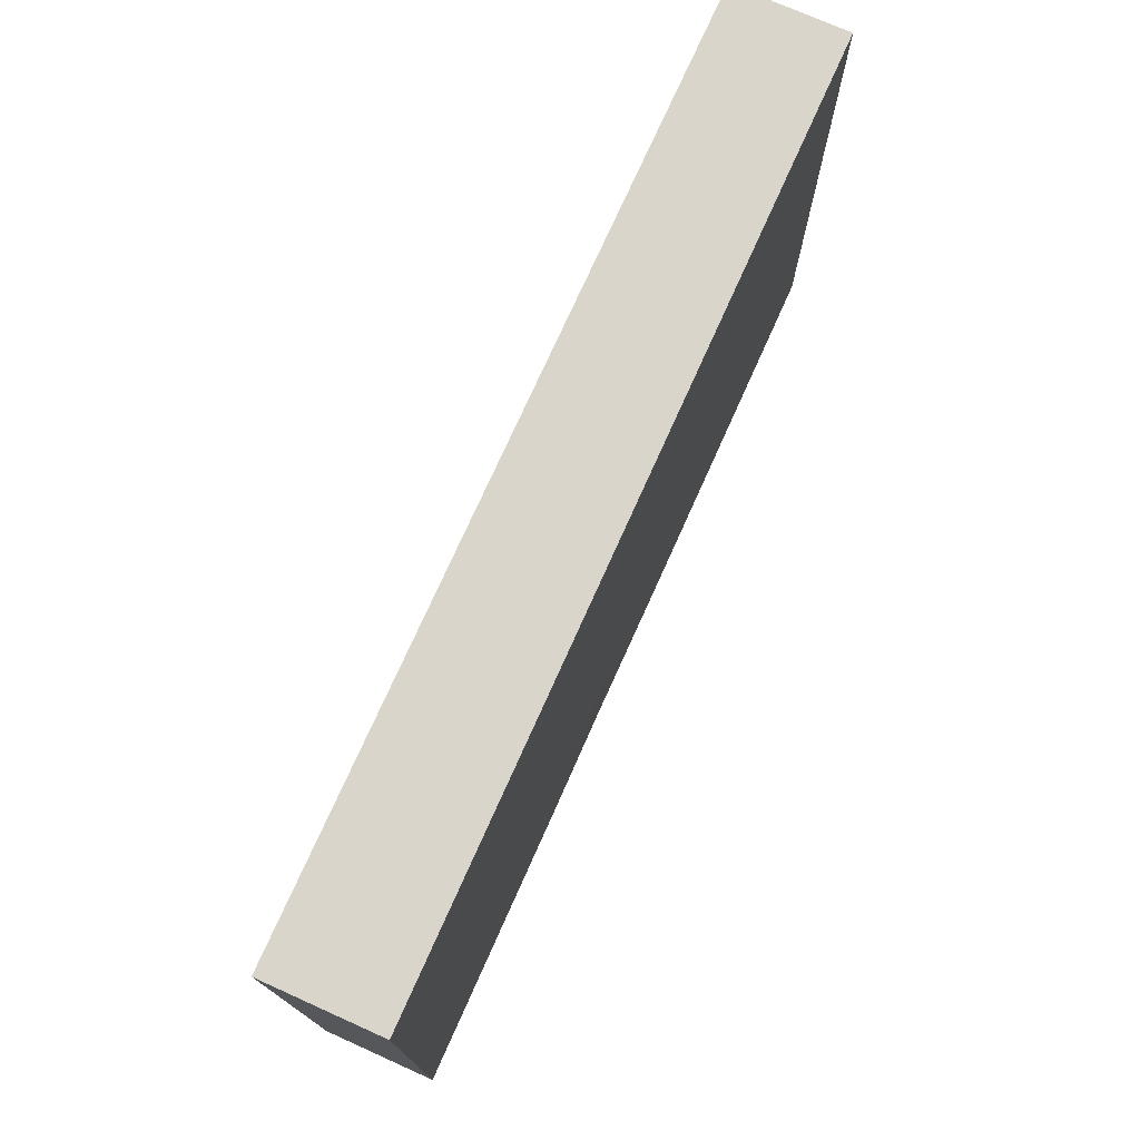
<metadata>
{"format":"obj","ext":"obj","renderer":"f3d","projection":"perspective","resolution":1024,"background":"white","views":[{"elev":74.3,"azim":-65.9,"up":"+Y"}]}
</metadata>
<code>
v -0.09387 -0.05629 -0.01177
v -0.09387 -0.05629 0.01177
v -0.09387 0.05629 -0.01177
v -0.09387 0.05629 0.01177
v 0.09387 -0.05629 -0.01177
v 0.09387 -0.05629 0.01177
v 0.09387 0.05629 -0.01177
v 0.09387 0.05629 0.01177
v 0.08233 -0.04142 -0.01177
v 0.08242 -0.05629 0
v 0.08382 0.04347 -0.01177
v 0.01651 -0.004528 0.01177
v 0.02997 -0.03739 0.01177
v -0.0004751 0.02313 0.01177
v -0.07896 -0.05626 -0.01177
v 0.08291 0.02426 -0.01177
v -0.003978 -0.05629 0.004677
v 0.01233 -0.05629 0.002894
v 0.08439 0.05629 -0.002088
v -0.08389 -0.05629 -0.002538
v -0.08425 0.05629 -0.001461
v 0.09387 0.04768 0.003079
v 0.0365 -0.0303 -0.01177
v -0.03885 0.0128 -0.01177
v -0.02041 -0.02786 0.01177
v 0.08035 0.0129 -0.01177
v 0.006239 -0.01839 -0.01177
v 0.08229 -0.0152 -0.01177
v 0.08035 -0.002056 -0.01177
v -0.06975 0.02748 -0.01177
v 0.02963 -0.005834 -0.01177
v -0.08022 -0.04143 -0.01177
v -0.07923 -0.01245 -0.01177
v -0.07904 0.003365 -0.01177
v -0.08006 0.0338 -0.01177
v -0.06405 -0.0415 -0.01177
v -0.06405 -0.05623 -0.01177
v -0.06405 -0.02655 -0.01177
v -0.06405 -0.01159 -0.01177
v -0.06405 0.003365 -0.01177
v -0.06383 0.01783 -0.01177
v -0.04758 -0.0424 -0.01177
v -0.04907 -0.05623 -0.01177
v -0.04735 -0.0278 -0.01177
v -0.04704 -0.01281 -0.01177
v -0.04705 0.002317 -0.01177
v -0.04769 0.01596 -0.01177
v 0.02225 0.05629 0.002821
v -0.05812 0.03686 -0.01177
v -0.03549 -0.03904 -0.01177
v -0.03454 -0.02637 -0.01177
v -0.03441 -0.01142 -0.01177
v -0.03409 0.003365 -0.01177
v -0.04495 0.03328 -0.01177
v -0.03293 0.03288 -0.01177
v 0.09387 -0.01496 -0.002088
v -0.0191 -0.0415 -0.01177
v -0.0191 -0.02655 -0.01177
v -0.0191 -0.01159 -0.01177
v -0.09387 -0.001984 0
v -0.0191 0.003365 -0.01177
v -0.02007 0.001426 0.01177
v 0.004392 -0.0347 -0.01177
v -0.0191 0.01832 -0.01177
v -0.02997 0.02243 -0.01177
v -0.00412 -0.0415 -0.01177
v -0.08439 0.02991 0.01177
v -0.00412 -0.02655 -0.01177
v 0.03705 0.0484 0.01177
v -0.06761 0.04756 -0.01177
v -0.00412 -0.01159 -0.01177
v -0.002241 0.001952 -0.01177
v 0.02261 0.04664 0.01177
v 0.08496 0.0157 0.01177
v 0.05243 0.04769 0.01177
v -0.00491 0.01934 -0.01177
v -0.0549 0.04754 0.01177
v 0.01086 -0.0415 -0.01177
v 0.01086 0.003365 -0.01177
v 0.02677 -0.04096 -0.01177
v 0.01498 -0.02655 -0.01177
v 0.02547 -0.02761 -0.01177
v 0.01498 -0.007478 -0.01177
v 0.04083 -0.0415 -0.01177
v 0.0407 -0.01173 -0.01177
v 0.05581 -0.0415 -0.01177
v 0.05532 -0.02676 -0.01177
v 0.04495 -0.02243 -0.01177
v 0.07144 -0.04223 -0.01177
v 0.07173 -0.02621 -0.01177
v 0.07102 -0.05623 -0.01177
v -0.03201 -0.05629 -0.01177
v -0.01829 -0.05629 -0.01172
v -0.003954 -0.05629 -0.01177
v 0.01103 -0.05629 -0.01177
v 0.02601 -0.05629 -0.01177
v 0.041 -0.05629 -0.01177
v -0.03185 0.05629 0.0002306
v 0.05598 -0.05629 -0.01177
v -0.04791 -0.05629 0.0009048
v 0.06942 -0.05629 -0.0004796
v -0.09387 -0.05629 0.0001294
v -0.09387 0.05629 0
v 0.09387 -0.05629 0.0001051
v 0.09387 0.05629 0
v 0.02715 -0.05629 0.000767
v 0.041 -0.05629 0
v 0.05598 -0.05629 0
v 0.08246 -0.0243 -0.01177
v -0.03983 -0.04858 -0.01177
v -0.03531 0.04584 -0.01177
v 0.08233 0.05629 -0.01177
v 0.08233 0.03328 -0.01177
v -0.09387 0.04479 -0.01177
v 0.09387 0.04479 -0.01177
v 0.08242 -0.05629 0.01177
v -0.09387 0.04486 0.01177
v 0.08245 -0.05626 -0.01177
v -0.0406 0.05629 -0.003674
v 0.0008318 0.05629 -0.002863
v 0.02997 0.05629 -0.003585
v 0.0538 0.05629 0.001138
v 0.06389 0.05629 -0.003585
v 0.02389 0.01638 0.01177
v 0.02458 -0.01166 0.01177
v 0.06742 0.04541 0.01177
v 0.02126 -0.01595 -0.01177
v -0.0545 0.02786 -0.01177
v 0.04487 0.05629 -0.01177
v 0.09387 -0.03659 0.002865
v 0.09387 0.01368 -0.002526
v -0.06971 -0.04805 0.01177
v -0.07458 -0.03723 0.01177
v -0.07492 -0.02243 0.01177
v -0.07492 -0.007478 0.01177
v -0.07379 0.006105 0.01177
v -0.0738 0.02251 0.01177
v -0.07487 0.03787 0.01177
v -0.01145 -0.05629 -0.004092
v 0.007492 0.05629 0.004092
v -0.05969 -0.03659 0.01177
v -0.05993 -0.02243 0.01177
v -0.06125 -0.008769 0.01177
v -0.05993 0.007478 0.01177
v -0.05993 0.02243 0.01177
v -0.05993 0.03739 0.01177
v -0.04185 -0.03329 0.01177
v -0.04164 -0.02183 0.01177
v -0.04495 -0.007478 0.01177
v -0.04495 0.007478 0.01177
v -0.04495 0.02655 0.01177
v -0.04102 0.0378 0.01177
v -0.02929 -0.02245 0.01177
v -0.03037 -0.008318 0.01177
v -0.02997 0.007478 0.01177
v -0.02986 0.02319 0.01177
v -0.02894 0.03699 0.01177
v -0.01124 -0.01915 0.01177
v -0.05082 0.05629 -0.0003175
v -0.01086 -0.007478 0.01177
v -0.01237 0.02311 0.01177
v -0.01355 0.03759 0.01177
v 0.001449 0.006328 0.01177
v -0.0005213 0.03776 0.01177
v 0.01647 0.007188 0.01177
v 0.01498 0.02243 0.01177
v 0.01498 0.04121 0.01177
v 0.03105 0.02272 0.01177
v 0.02997 0.03739 0.01177
v 0.04542 0.02146 0.01177
v 0.04495 0.03739 0.01177
v 0.05993 0.03739 0.01177
v 0.07834 0.04091 0.01177
v -0.07492 0.05629 0.01177
v -0.06023 0.05629 0.01177
v -0.04512 0.05629 0.01177
v -0.02997 0.05629 0.01177
v -0.01498 0.05629 0.01177
v 0 0.05629 0.01177
v 0.04493 0.05629 0.01177
v 0.05977 0.05629 0.01177
v 0.07492 0.05629 0.01177
v -0.01829 0.03347 -0.01177
v -0.0191 0.04823 -0.01177
v 0.09387 0.02744 -0.001346
v -0.09387 0.02754 0.0004148
v 0.03342 -0.0489 -0.01177
v -0.00412 0.03328 -0.01177
v 0.01086 0.01832 -0.01177
v 0.01086 0.03328 -0.01177
v 0.01302 0.04674 -0.01177
v 0.02517 0.01926 -0.01177
v 0.02585 0.03328 -0.01177
v 0.02683 0.04766 -0.01177
v 0.03895 0.002859 -0.01177
v 0.04083 0.01832 -0.01177
v 0.04083 0.03328 -0.01177
v 0.04083 0.04823 -0.01177
v 0.05581 -0.01159 -0.01177
v -0.08241 -0.02991 0.01177
v -0.006878 -0.02863 0.01177
v 0.05139 -0.02857 0.01177
v 0.05512 0.01889 -0.01177
v 0.03334 -0.01907 -0.01177
v 0.03334 0.01084 -0.01177
v 0.05581 0.03328 -0.01177
v 0.04832 0.01084 -0.01177
v -0.01161 -0.01907 -0.01177
v -0.01161 0.01084 -0.01177
v 0.0708 -0.01159 -0.01177
v 0.0708 0.003365 -0.01177
v 0.07098 0.01981 -0.01177
v 0.0708 0.03328 -0.01177
v 0.08695 0.00542 -0.01177
v 0.04832 -0.03402 -0.01177
v 0.04904 -0.002257 -0.01177
v -0.07586 0.05629 -0.01177
v -0.06405 0.05629 -0.01177
v 0.09387 -0.03841 -0.01177
v 0.03334 0.0258 -0.01177
v 0.09387 -0.02243 -0.01177
v 0.03334 0.04076 -0.01177
v 0.04832 0.0258 -0.01177
v 0.09387 -0.007478 -0.01177
v 0.04832 0.04076 -0.01177
v 0.05223 -0.04342 0.01177
v 0.05244 -3.469e-18 0.01177
v 0.08015 -0.01357 0.01177
v -0.01161 -0.03402 -0.01177
v 0.09387 0.03328 -0.01177
v -0.01161 -0.004113 -0.01177
v -0.01161 0.04076 -0.01177
v -0.09387 -0.0264 0.003565
v -0.05656 -0.01907 -0.01177
v -0.05656 0.01084 -0.01177
v -0.09387 -0.01054 0.002231
v -0.09387 0.04758 0.002872
v -0.09387 -0.03743 -0.01177
v -0.09387 -0.02655 -0.01177
v -0.09387 -0.01159 -0.01177
v -0.09387 0.003365 -0.01177
v -0.09387 0.01832 -0.01177
v -0.09387 0.03328 -0.01177
v -0.05708 -0.04772 0.01177
v -0.06742 -0.02991 0.01177
v -0.06742 0.01496 0.01177
v 0.03718 0.02942 0.01177
v -0.04083 -0.04823 0.01177
v -0.02585 -0.04823 0.01177
v -0.02997 -0.03739 0.01177
v -0.05656 -0.03402 -0.01177
v -0.05656 -0.004113 -0.01177
v -0.01405 -0.03612 0.01177
v 0.003371 0.01084 -0.01177
v -0.05254 -0.01757 0.01177
v -0.05244 1.388e-17 0.01177
v -0.03746 -3.469e-18 0.01177
v -0.0004566 -0.0504 0.01177
v -0.07154 -0.01907 -0.01177
v -0.07131 0.01126 -0.01177
v -0.0266 -0.01907 -0.01177
v -0.0266 0.01084 -0.01177
v 0.0633 -0.01907 -0.01177
v 0.06333 0.01482 -0.01177
v 0 -0.03739 0.01177
v 0.003371 0.0258 -0.01177
v 0.004125 0.04213 -0.01177
v 0 -0.02243 0.01177
v 0.01498 -0.03739 0.01177
v 0.01498 -0.01832 0.01177
v 0.02997 -0.04823 0.01177
v 0.03029 -0.0219 0.01177
v 0.03409 -0.007478 0.01177
v 0.04495 -0.03739 0.01177
v -0.07154 -0.03402 -0.01177
v -0.07154 -0.004113 -0.01177
v -0.0266 -0.03402 -0.01177
v 0.04495 -0.01832 0.01177
v -0.0266 -0.004113 -0.01177
v 0.01748 0.009054 -0.01177
v 0.0633 -0.03402 -0.01177
v 0.0467 -0.007756 0.01177
v 0.04495 0.007478 0.01177
v -0.06742 -3.469e-18 0.01177
v 0.06237 -0.003939 -0.01177
v 0.06323 0.02711 -0.01177
v 0.0633 0.04076 -0.01177
v 0.01835 0.0258 -0.01177
v 0.06405 -0.04823 0.01177
v 0.06003 -0.03717 0.01177
v 0.05989 -0.02166 0.01177
v 0.05993 -0.007478 0.01177
v 0.05993 0.02243 0.01177
v -0.06742 0.02991 0.01177
v 0.07492 -0.03739 0.01177
v 0.02201 0.0296 0.01177
v 0.06742 -0.02991 0.01177
v 0.07464 -0.02233 0.01177
v 0.07872 -0.00286 0.01177
v 0.07517 0.007024 0.01177
v 0.07442 0.02337 0.01177
v 0.06742 -0.01496 0.01177
v 0.06742 -3.469e-18 0.01177
v 0.07154 0.03402 0.01177
v -0.08645 -0.01907 -0.01177
v -0.08645 0.01084 -0.01177
v -0.08645 0.0258 -0.01177
v -0.05561 -0.04631 -0.01177
v 0.0484 -0.0489 -0.01177
v -0.01153 -0.0489 -0.01177
v 0.003721 -0.04794 -0.01177
v 0.01738 -0.04815 -0.01177
v -0.06389 -0.05629 0.01177
v -0.07492 -0.05629 0.01177
v -0.0489 -0.05629 0.01177
v -0.03392 -0.05629 0.01177
v 0.0191 -0.05629 0.01177
v 0.041 -0.05629 0.01177
v 0.05598 -0.05629 0.01177
v 0.07096 -0.05629 0.01177
v -0.025 -0.05629 -0.004092
v -0.04075 0.02303 -0.01177
v -0.09387 -0.03739 0.01177
v 0.02697 0.00769 0.01177
v -0.09387 -0.02243 0.01177
v -0.09387 -0.00797 0.01177
v -0.09387 0.01009 0.01177
v -0.09387 0.02243 0.01177
v -0.09387 0.03342 0.01177
v -0.04784 0.04236 -0.01177
v 0.0006202 -0.01356 0.01177
v 0.08439 0.02456 0.01177
v -0.04484 0.04663 0.01177
v 0.09387 0.002551 -0.002334
v -0.05302 0.05629 -0.01177
v -0.03187 0.05629 -0.01177
v 0.01086 0.05629 -0.01177
v 0.03392 0.05629 -0.01177
v 0.05581 0.05629 -0.01177
v 0.0721 0.05629 -0.01177
v 0.0544 0.008925 0.01177
v -0.05038 0.03739 0.01177
v -0.02042 -0.0091 0.01177
v -0.04497 0.01685 0.01177
v 0.01491 -0.02808 0.01177
v 0.09387 0.02669 0.01177
v 0.09387 0.03743 0.01177
v 0.09387 0.008392 0.01175
v 0.09387 -0.03208 0.01177
v 0.09387 -0.02243 0.01177
v 0.09387 -0.007863 0.01177
v -0.02715 -0.04716 -0.01177
v 0.08439 0.05629 0.01177
v -0.08439 -0.05629 0.01177
v -0.08439 0.05629 0.01177
v -0.07515 0.04732 0.01177
v -0.02997 0.04684 0.01177
v -0.01498 0.04684 0.01177
v 0 0.04684 0.01177
v -0.09387 -0.04684 0.01177
v 0.09387 -0.04684 0.01177
v 0.09387 0.04686 0.01177
v -0.09387 -0.04686 -0.01177
v 0.03746 0.05629 0.002004
v -0.09387 -0.01838 -0.002798
v 0.03746 -0.04281 0.01177
v -0.08035 0.01496 0.01177
v -0.00597 0.01542 0.01177
v -0.05781 0.04807 -0.01177
v -0.007219 0.000733 0.01177
v 0.009417 -0.009829 0.01177
v 0.02069 0.0005516 -0.01177
v 0.06948 0.01496 0.01177
v 0.08273 -0.04354 0.01177
v -0.08645 -0.03199 -0.01177
v -0.06719 -0.05629 0.0008392
v 0.07492 0.05629 -0.00076
v -0.09387 0.03719 0.001379
v -0.06032 0.05629 -8.205e-05
v -0.01074 0.05629 -0.01177
v -0.01165 -0.05629 0.01167
v 0.02247 0.05629 0.01177
v 0.09387 0.01496 -0.01177
f 1 15 20
f 1 363 15
f 1 20 102
f 1 102 363
f 2 102 354
f 2 360 102
f 2 354 360
f 3 103 21
f 3 21 217
f 3 237 103
f 3 217 114
f 3 114 237
f 4 103 237
f 4 355 103
f 4 237 117
f 4 117 355
f 5 104 10
f 5 10 118
f 5 219 104
f 5 118 219
f 6 10 104
f 6 116 10
f 6 104 361
f 6 361 116
f 7 19 105
f 7 112 19
f 7 105 115
f 7 115 112
f 8 22 105
f 8 362 22
f 8 105 353
f 8 353 173
f 8 173 362
f 9 89 109
f 9 118 89
f 9 109 219
f 9 219 118
f 10 101 91
f 10 91 118
f 10 320 101
f 10 116 320
f 11 112 115
f 11 340 112
f 11 113 213
f 11 230 113
f 11 115 230
f 11 213 340
f 12 270 125
f 12 125 324
f 12 165 163
f 12 163 370
f 12 324 165
f 12 371 270
f 12 370 371
f 13 274 202
f 13 202 278
f 13 269 271
f 13 345 269
f 13 272 270
f 13 270 345
f 13 271 366
f 13 278 272
f 13 366 274
f 14 162 161
f 14 161 368
f 14 164 162
f 14 296 164
f 14 166 296
f 14 368 166
f 15 376 20
f 15 32 36
f 15 363 32
f 15 36 37
f 15 37 376
f 16 26 212
f 16 383 26
f 16 213 113
f 16 113 230
f 16 212 213
f 16 230 383
f 17 95 18
f 17 18 317
f 17 94 95
f 17 139 94
f 17 381 139
f 17 317 381
f 18 95 106
f 18 106 317
f 19 353 105
f 19 112 377
f 19 182 353
f 19 377 182
f 20 314 102
f 20 376 314
f 21 103 355
f 21 174 217
f 21 355 174
f 22 115 105
f 22 230 115
f 22 347 230
f 22 362 347
f 23 80 82
f 23 84 80
f 23 82 204
f 23 215 84
f 23 204 88
f 23 88 215
f 24 46 47
f 24 53 46
f 24 47 322
f 24 262 53
f 24 65 262
f 24 322 65
f 25 153 250
f 25 343 153
f 25 201 158
f 25 158 343
f 25 253 201
f 25 250 253
f 26 29 211
f 26 214 29
f 26 211 212
f 26 383 214
f 27 63 68
f 27 81 63
f 27 68 71
f 27 71 72
f 27 72 83
f 27 127 81
f 27 83 127
f 28 210 29
f 28 29 224
f 28 109 90
f 28 90 210
f 28 221 109
f 28 224 221
f 29 210 211
f 29 214 224
f 30 35 217
f 30 307 35
f 30 128 41
f 30 41 260
f 30 70 49
f 30 49 128
f 30 217 70
f 30 260 307
f 31 127 83
f 31 83 372
f 31 195 85
f 31 85 204
f 31 204 127
f 31 280 195
f 31 372 280
f 32 275 36
f 32 363 238
f 32 238 375
f 32 375 275
f 33 241 34
f 33 34 276
f 33 240 241
f 33 305 240
f 33 276 259
f 33 259 305
f 34 241 306
f 34 260 276
f 34 306 260
f 35 114 217
f 35 243 114
f 35 307 243
f 36 308 37
f 36 38 251
f 36 275 38
f 36 251 308
f 37 43 100
f 37 308 43
f 37 100 376
f 38 39 234
f 38 259 39
f 38 234 251
f 38 275 259
f 39 40 252
f 39 276 40
f 39 252 234
f 39 259 276
f 40 41 235
f 40 260 41
f 40 235 252
f 40 276 260
f 41 128 235
f 42 110 43
f 42 43 308
f 42 44 50
f 42 251 44
f 42 50 110
f 42 308 251
f 43 110 92
f 43 92 316
f 43 316 100
f 44 45 51
f 44 234 45
f 44 51 50
f 44 251 234
f 45 46 52
f 45 252 46
f 45 52 51
f 45 234 252
f 46 235 47
f 46 53 52
f 46 252 235
f 47 235 128
f 47 128 322
f 48 121 337
f 48 382 121
f 48 337 382
f 49 54 128
f 49 330 54
f 49 70 369
f 49 369 330
f 50 51 277
f 50 277 57
f 50 57 352
f 50 352 110
f 51 52 261
f 51 261 277
f 52 53 279
f 52 279 261
f 53 262 279
f 54 111 55
f 54 55 322
f 54 330 111
f 54 322 128
f 55 183 65
f 55 65 322
f 55 111 184
f 55 184 183
f 56 130 221
f 56 349 130
f 56 221 224
f 56 224 334
f 56 334 351
f 56 350 349
f 56 351 350
f 57 58 229
f 57 277 58
f 57 229 310
f 57 310 352
f 58 59 208
f 58 261 59
f 58 208 229
f 58 277 261
f 59 61 231
f 59 279 61
f 59 231 208
f 59 261 279
f 60 240 236
f 60 236 326
f 60 241 240
f 60 327 241
f 60 326 327
f 61 64 209
f 61 262 64
f 61 209 231
f 61 279 262
f 62 155 154
f 62 154 343
f 62 161 155
f 62 343 160
f 62 160 370
f 62 368 161
f 62 370 368
f 63 66 68
f 63 311 66
f 63 81 78
f 63 78 311
f 64 65 183
f 64 262 65
f 64 188 76
f 64 76 209
f 64 183 188
f 66 229 68
f 66 94 310
f 66 311 94
f 66 310 229
f 67 117 329
f 67 355 117
f 67 137 138
f 67 367 137
f 67 138 355
f 67 329 328
f 67 328 367
f 68 208 71
f 68 229 208
f 69 73 169
f 69 382 73
f 69 171 75
f 69 75 180
f 69 169 171
f 69 180 382
f 70 217 218
f 70 218 369
f 71 231 72
f 71 208 231
f 72 209 76
f 72 76 254
f 72 79 83
f 72 254 79
f 72 231 209
f 73 167 296
f 73 382 167
f 73 296 169
f 74 300 299
f 74 299 351
f 74 373 300
f 74 332 301
f 74 301 373
f 74 346 332
f 74 348 346
f 74 351 348
f 75 172 126
f 75 126 181
f 75 171 172
f 75 181 180
f 76 188 266
f 76 266 254
f 77 146 342
f 77 356 146
f 77 176 175
f 77 175 356
f 77 333 176
f 77 342 333
f 78 81 312
f 78 312 311
f 79 372 83
f 79 254 189
f 79 189 280
f 79 280 372
f 80 81 82
f 80 312 81
f 80 84 187
f 80 187 96
f 80 96 312
f 81 127 82
f 82 127 204
f 84 97 187
f 84 309 97
f 84 215 309
f 85 88 204
f 85 216 88
f 85 195 216
f 86 215 87
f 86 87 281
f 86 89 99
f 86 281 89
f 86 99 309
f 86 309 215
f 87 215 88
f 87 88 263
f 87 263 281
f 88 216 199
f 88 199 263
f 89 90 109
f 89 281 90
f 89 91 99
f 89 118 91
f 90 263 210
f 90 281 263
f 91 108 99
f 91 101 108
f 92 93 321
f 92 352 93
f 92 110 352
f 92 321 316
f 93 94 139
f 93 310 94
f 93 139 321
f 93 352 310
f 94 311 95
f 95 96 106
f 95 312 96
f 95 311 312
f 96 97 106
f 96 187 97
f 97 99 107
f 97 309 99
f 97 107 106
f 98 119 176
f 98 336 119
f 98 176 177
f 98 177 178
f 98 178 380
f 98 380 336
f 99 108 107
f 100 316 315
f 100 315 376
f 101 320 108
f 102 314 354
f 102 360 323
f 102 323 363
f 104 219 361
f 106 107 318
f 106 318 317
f 107 108 319
f 107 319 318
f 108 320 319
f 109 221 219
f 111 336 184
f 111 330 335
f 111 335 336
f 112 340 377
f 114 243 237
f 116 295 289
f 116 289 320
f 116 374 295
f 116 361 374
f 117 237 329
f 119 159 176
f 119 335 159
f 119 336 335
f 120 179 140
f 120 140 337
f 120 380 179
f 120 337 380
f 121 129 338
f 121 364 129
f 121 338 337
f 121 382 364
f 122 181 123
f 122 123 339
f 122 129 180
f 122 339 129
f 122 180 181
f 123 181 182
f 123 182 377
f 123 340 339
f 123 377 340
f 124 166 165
f 124 165 324
f 124 296 166
f 124 168 296
f 124 324 168
f 125 270 272
f 125 272 273
f 125 273 324
f 126 172 304
f 126 173 182
f 126 304 173
f 126 182 181
f 129 364 180
f 129 225 198
f 129 198 338
f 129 339 225
f 130 219 221
f 130 361 219
f 130 349 361
f 131 185 346
f 131 383 185
f 131 348 334
f 131 334 383
f 131 346 348
f 132 141 133
f 132 133 354
f 132 244 141
f 132 313 244
f 132 314 313
f 132 354 314
f 133 134 200
f 133 245 134
f 133 141 245
f 133 200 323
f 133 323 354
f 134 143 135
f 134 135 200
f 134 142 143
f 134 245 142
f 135 284 136
f 135 136 327
f 135 143 284
f 135 326 200
f 135 327 326
f 136 144 246
f 136 284 144
f 136 246 367
f 136 367 327
f 137 294 138
f 137 246 145
f 137 145 294
f 137 367 246
f 138 294 146
f 138 146 356
f 138 356 355
f 139 381 321
f 140 179 382
f 140 382 337
f 141 147 142
f 141 142 245
f 141 244 147
f 142 255 143
f 142 147 255
f 143 256 144
f 143 144 284
f 143 255 149
f 143 149 256
f 144 145 246
f 144 344 145
f 144 256 344
f 145 146 294
f 145 342 146
f 145 151 342
f 145 344 151
f 147 153 148
f 147 148 255
f 147 250 153
f 147 244 248
f 147 248 250
f 148 154 149
f 148 149 255
f 148 153 154
f 149 150 256
f 149 257 150
f 149 154 257
f 150 257 155
f 150 155 344
f 150 344 256
f 151 157 152
f 151 152 342
f 151 156 157
f 151 344 156
f 152 157 357
f 152 333 342
f 152 357 333
f 153 343 154
f 154 155 257
f 155 161 156
f 155 156 344
f 156 161 157
f 157 161 162
f 157 162 358
f 157 358 357
f 158 331 160
f 158 160 343
f 158 201 268
f 158 268 331
f 159 175 176
f 159 379 175
f 159 335 218
f 159 218 379
f 160 331 370
f 162 164 359
f 162 359 358
f 163 165 166
f 163 166 368
f 163 368 370
f 164 296 167
f 164 167 359
f 167 382 359
f 168 247 169
f 168 169 296
f 168 170 247
f 168 324 170
f 169 247 171
f 170 172 171
f 170 171 247
f 170 293 172
f 170 324 283
f 170 283 341
f 170 341 293
f 172 293 304
f 173 353 182
f 173 304 347
f 173 347 362
f 174 356 175
f 174 175 379
f 174 379 217
f 174 355 356
f 176 357 177
f 176 333 357
f 177 358 178
f 177 357 358
f 178 359 179
f 178 179 380
f 178 358 359
f 179 359 382
f 180 364 382
f 183 184 232
f 183 232 188
f 184 380 232
f 184 336 380
f 185 230 347
f 185 383 230
f 185 347 346
f 186 243 242
f 186 242 327
f 186 378 243
f 186 327 328
f 186 328 329
f 186 329 378
f 188 190 266
f 188 267 190
f 188 232 380
f 188 380 267
f 189 266 190
f 189 190 288
f 189 192 280
f 189 288 192
f 189 254 266
f 190 191 193
f 190 267 191
f 190 193 288
f 191 194 193
f 191 337 194
f 191 267 380
f 191 380 337
f 192 193 220
f 192 288 193
f 192 220 205
f 192 205 280
f 193 194 222
f 193 197 220
f 193 222 197
f 194 198 222
f 194 338 198
f 194 337 338
f 195 205 196
f 195 196 207
f 195 280 205
f 195 207 216
f 196 220 197
f 196 197 223
f 196 205 220
f 196 223 207
f 197 222 198
f 197 198 225
f 197 206 223
f 197 225 206
f 199 216 285
f 199 285 263
f 200 325 323
f 200 326 325
f 201 253 265
f 201 265 268
f 202 274 226
f 202 226 290
f 202 291 278
f 202 290 291
f 203 223 206
f 203 206 286
f 203 207 223
f 203 285 207
f 203 264 285
f 203 286 264
f 206 225 339
f 206 287 286
f 206 339 287
f 207 285 216
f 210 285 211
f 210 263 285
f 211 264 212
f 211 285 264
f 212 286 213
f 212 264 286
f 213 286 287
f 213 287 340
f 214 383 224
f 217 379 218
f 218 335 369
f 224 383 334
f 226 274 366
f 226 289 290
f 226 319 289
f 226 318 319
f 226 366 318
f 227 282 292
f 227 324 282
f 227 283 324
f 227 341 283
f 227 292 303
f 227 303 341
f 228 302 298
f 228 298 350
f 228 299 302
f 228 351 299
f 228 350 351
f 233 325 236
f 233 236 365
f 233 239 238
f 233 238 323
f 233 365 239
f 233 323 325
f 236 240 365
f 236 325 326
f 237 243 378
f 237 378 329
f 238 239 375
f 238 363 323
f 239 240 305
f 239 365 240
f 239 305 375
f 241 242 306
f 241 327 242
f 242 243 307
f 242 307 306
f 244 315 248
f 244 313 315
f 248 249 250
f 248 316 249
f 248 315 316
f 249 381 250
f 249 316 381
f 250 381 253
f 253 381 265
f 258 317 265
f 258 265 381
f 258 381 317
f 259 275 375
f 259 375 305
f 260 306 307
f 265 345 268
f 265 317 269
f 265 269 345
f 268 270 331
f 268 345 270
f 269 317 271
f 270 371 331
f 271 317 318
f 271 318 366
f 272 278 273
f 273 278 282
f 273 282 324
f 278 292 282
f 278 291 292
f 287 339 340
f 289 295 290
f 289 319 320
f 290 297 291
f 290 295 297
f 291 302 292
f 291 297 298
f 291 298 302
f 292 302 303
f 293 301 304
f 293 373 301
f 293 341 303
f 293 303 373
f 295 298 297
f 295 350 298
f 295 349 350
f 295 374 349
f 299 300 303
f 299 303 302
f 300 373 303
f 301 332 304
f 304 332 347
f 313 314 376
f 313 376 315
f 316 321 381
f 323 360 354
f 327 367 328
f 330 369 335
f 331 371 370
f 332 346 347
f 334 348 351
f 349 374 361

</code>
